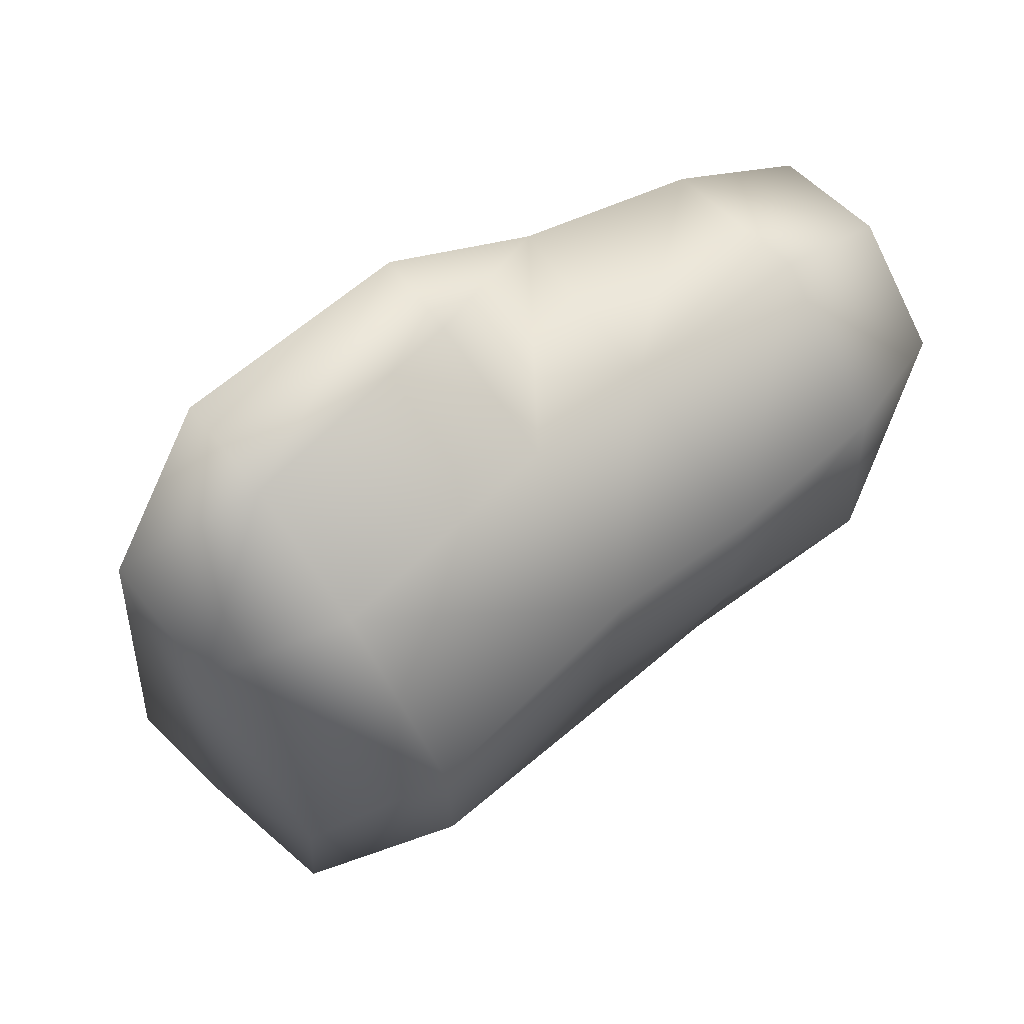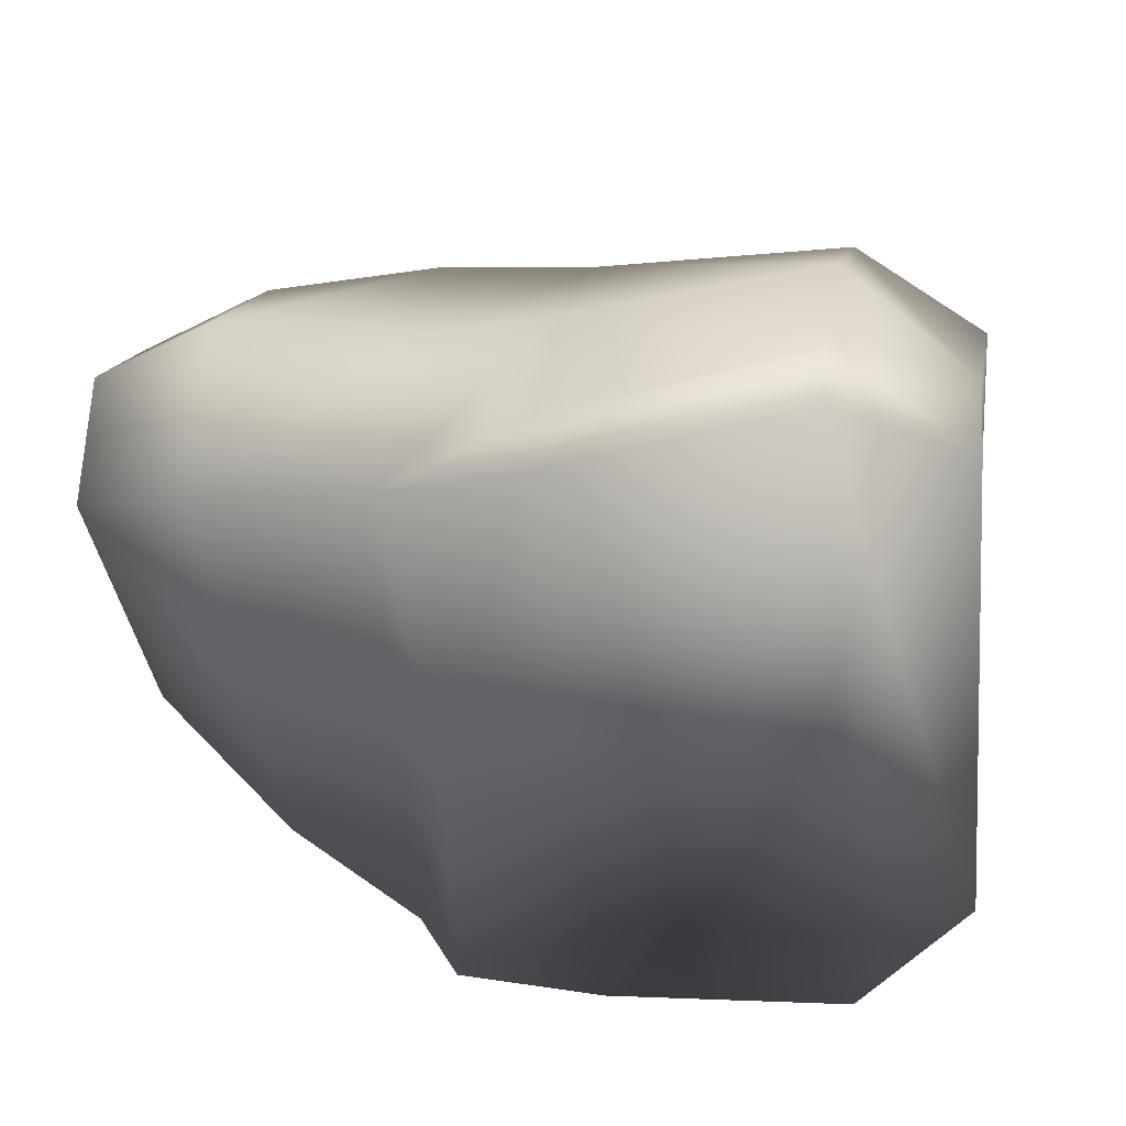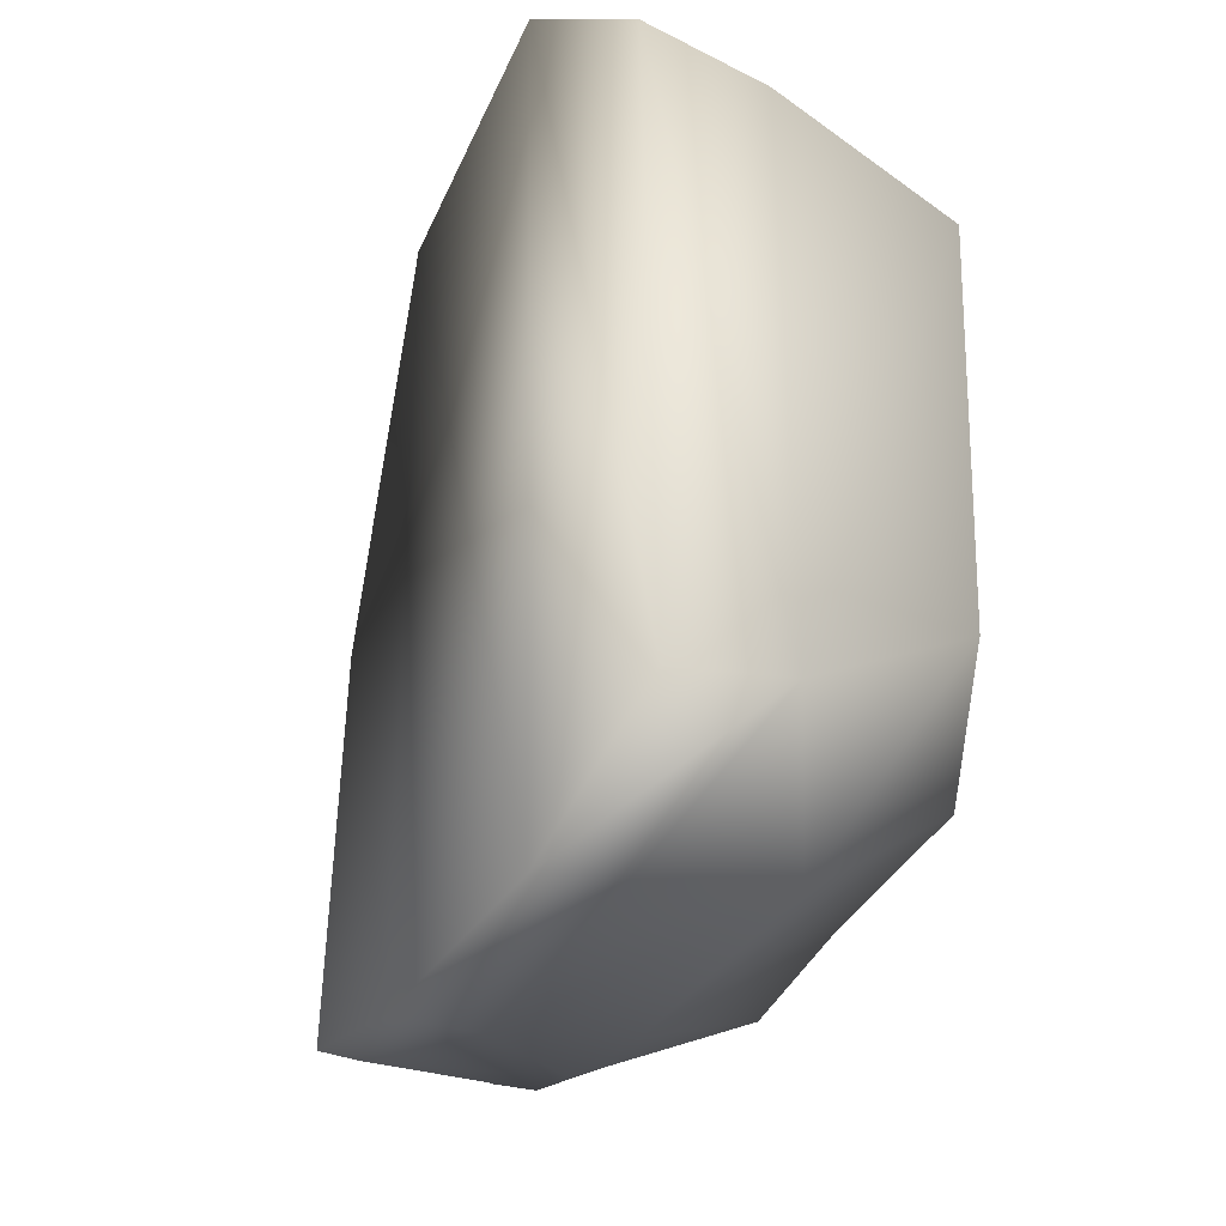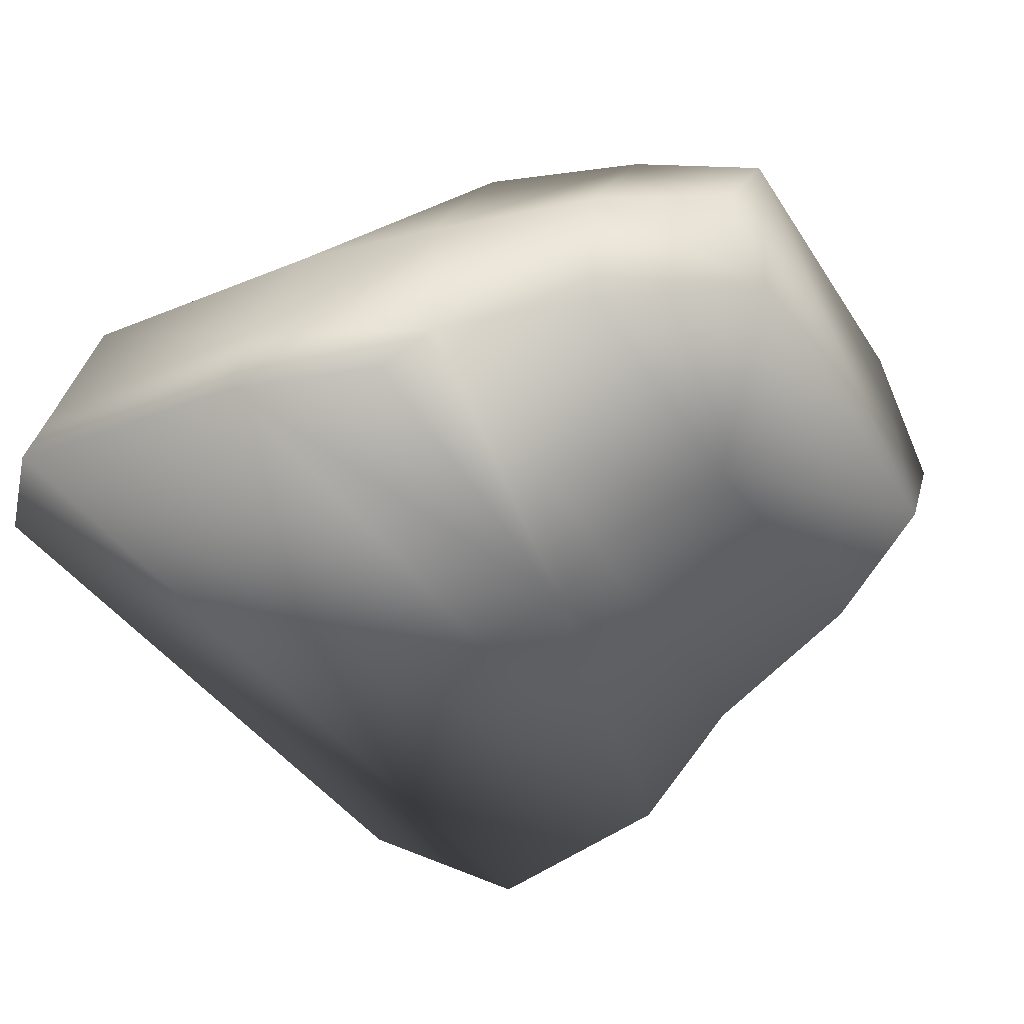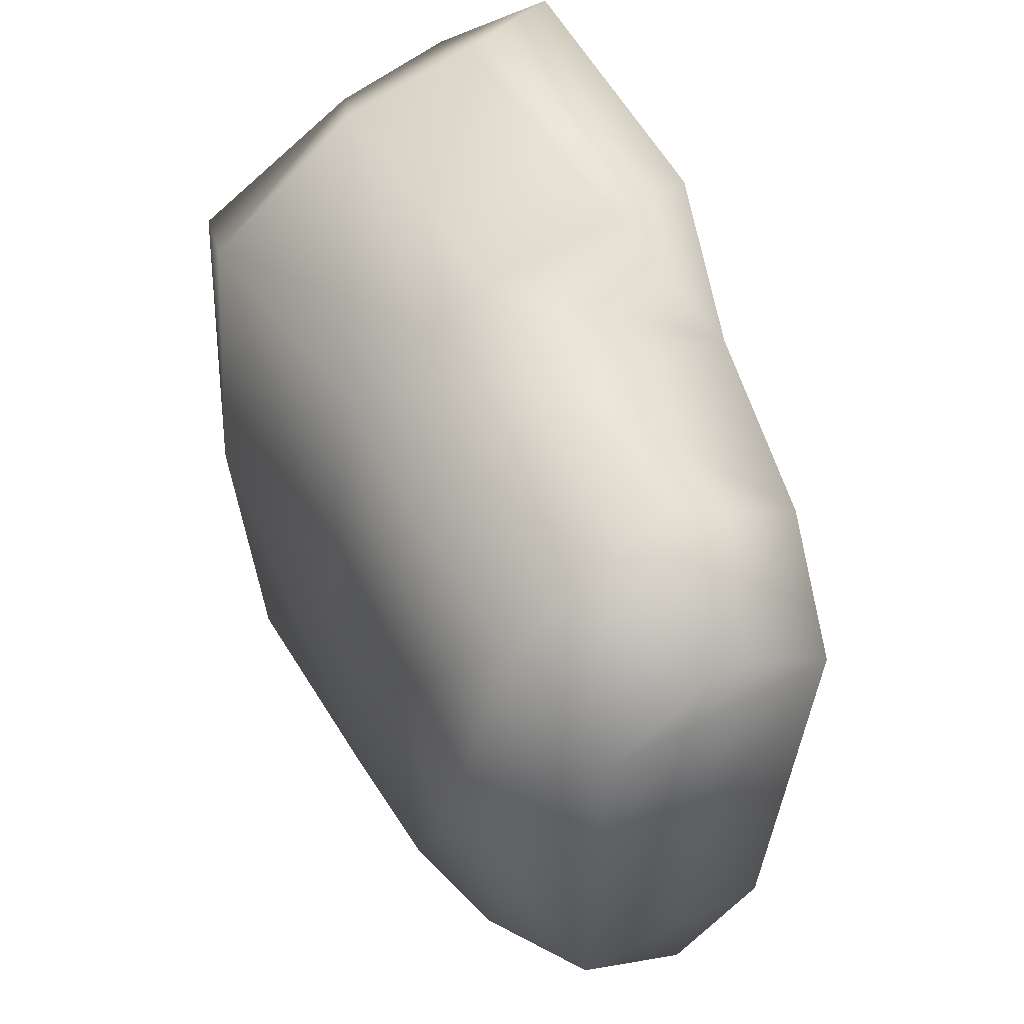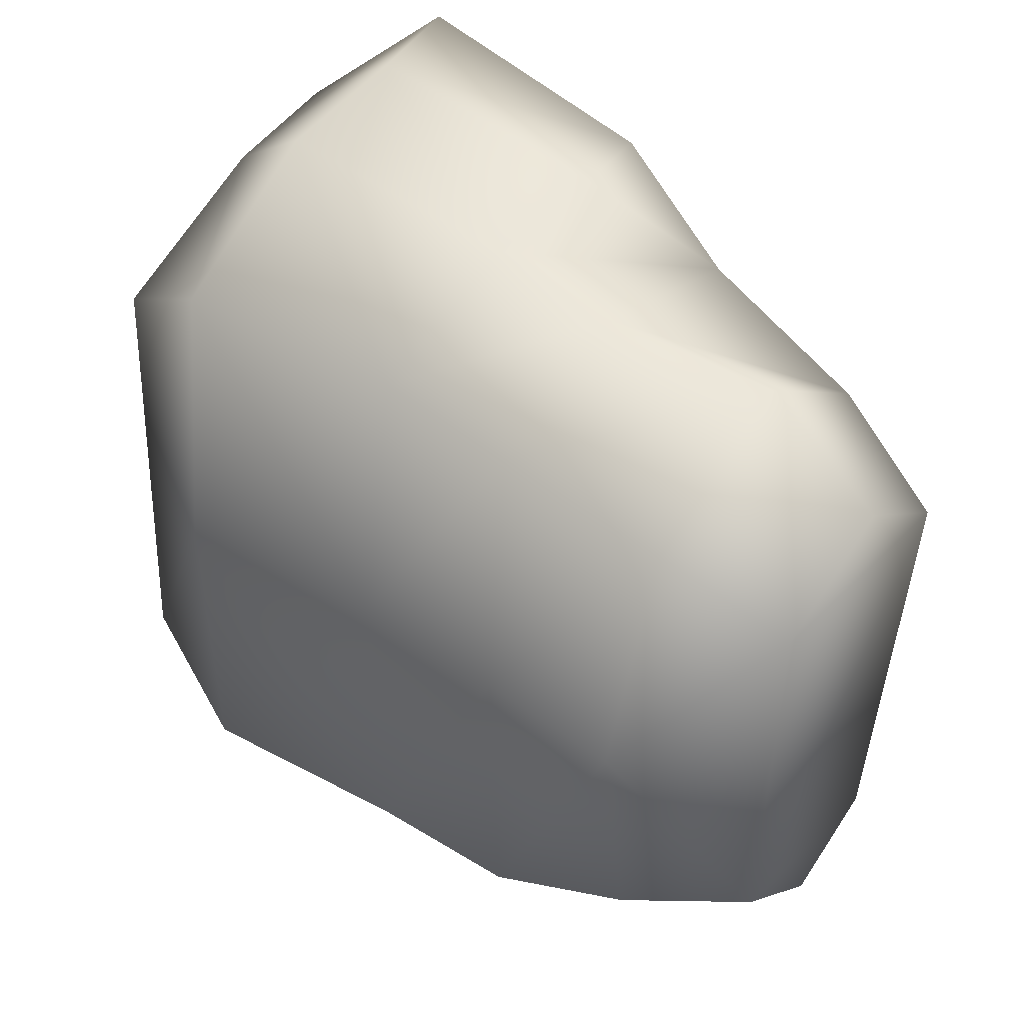
<metadata>
{"format":"obj","ext":"obj","renderer":"f3d","projection":"perspective","resolution":1024,"background":"white","views":[{"elev":76.5,"azim":-36.6,"up":"+Y"},{"elev":51.8,"azim":-170.2,"up":"+Y"},{"elev":-31.9,"azim":-108.8,"up":"+Y"},{"elev":-46.8,"azim":27.2,"up":"+Z"},{"elev":41.3,"azim":63.0,"up":"+Y"},{"elev":30.6,"azim":40.3,"up":"+Y"}]}
</metadata>
<code>
g ch_05
v 0.1298 0.1592 -0.09014
v 0.1298 0.1633 -0.003351
v 0.066 0.1821 0.0029
v 0.06418 0.1958 -0.06735
v 0.2036 -0.09965 0.07319
v 0.1928 -0.1393 -0.002634
v 0.1169 -0.165 -0.01193
v 0.1282 -0.1224 0.07707
v 0.2167 0.1237 -0.07896
v 0.222 0.1567 -0.005421
v 0.1298 0.1633 -0.003351
v 0.1298 0.1592 -0.09014
v 0.2021 -0.00704 -0.08438
v 0.2167 0.1237 -0.07896
v 0.1298 0.1592 -0.09014
v 0.1262 0.002272 -0.09491
v 0.2176 0.1016 0.07013
v 0.1336 0.1238 0.07828
v 0.1903 -0.1352 -0.078
v 0.1204 -0.1683 -0.09921
v 0.2072 -0.003157 0.09279
v 0.1306 0.002425 0.08654
v 0.1903 -0.1352 -0.078
v 0.1204 -0.1683 -0.09921
v 0.06038 0.1376 0.07726
v -0.05422 0.1531 0.09433
v -0.05045 0.2145 0.02127
v 0.04618 -0.1747 -0.004583
v -0.08455 -0.1706 0.011
v -0.06867 -0.1196 0.08044
v 0.05499 -0.1145 0.0815
v -0.04989 0.2353 -0.04439
v 0.04879 0.0105 0.0843
v -0.05846 0.01998 0.1
v 0.1169 -0.165 -0.01193
v 0.1204 -0.1683 -0.09921
v 0.03174 -0.1896 -0.07406
v 0.1336 0.1238 0.07828
v 0.1008 0.008693 -0.1171
v 0.09695 -0.1767 -0.1232
v 0.06173 0.2036 -0.1052
v 0.1306 0.002425 0.08654
v 0.1282 -0.1224 0.07707
v -0.05347 0.2484 -0.08893
v -0.09752 -0.1824 -0.05906
v 0.02293 -0.1913 -0.1144
v -0.1031 -0.1903 -0.09831
v 0.09695 -0.1767 -0.1232
v -0.1468 -0.1214 -0.01282
v -0.1559 -0.1318 -0.06871
v -0.1185 0.1983 -0.06166
v -0.116 0.1806 -0.003447
v -0.1191 0.1266 0.07624
v -0.13 -0.07865 0.06578
v -0.1031 -0.1903 -0.09831
v 0.02293 -0.1913 -0.1144
v 0.06173 0.2036 -0.1052
v -0.05347 0.2484 -0.08893
v 0.2575 -0.1106 -0.004559
v 0.2657 -0.08077 0.05249
v 0.2598 -0.07929 -0.0463
v 0.2657 -0.08077 0.05249
v 0.2575 -0.1106 -0.004559
v 0.2598 -0.07929 -0.0463
v 0.2598 -0.07929 -0.0463
v 0.2756 0.08727 -0.062
v 0.2795 0.1121 -0.006662
v 0.2762 0.07068 0.05019
v -0.1191 0.1266 0.07624
v -0.116 0.1806 -0.003447
v -0.1185 0.1983 -0.06166
v -0.1185 0.1983 -0.06166
v -0.1559 -0.1318 -0.06871
v -0.1559 -0.1318 -0.06871
v -0.1468 -0.1214 -0.01282
v -0.13 -0.07865 0.06578
v 0.2756 0.08727 -0.062
v 0.2762 0.07068 0.05019
v 0.2795 0.1121 -0.006662
v 0.2756 0.08727 -0.062
g ch_05_0
f 3 2 1
f 4 3 1
f 7 6 5
f 8 7 5
f 11 10 9
f 12 11 9
f 15 14 13
f 16 15 13
f 18 17 10
f 11 18 10
f 20 19 6
f 7 20 6
f 8 5 21
f 22 8 21
f 22 21 17
f 18 22 17
f 16 13 23
f 24 16 23
f 27 26 25
f 3 27 25
f 30 29 28
f 31 30 28
f 32 27 3
f 4 32 3
f 33 25 26
f 34 33 26
f 31 33 34
f 30 31 34
f 37 36 35
f 28 37 35
f 25 38 2
f 3 25 2
f 39 16 24
f 40 39 24
f 39 15 16
f 4 1 41
f 33 42 38
f 25 33 38
f 28 35 43
f 31 28 43
f 31 43 42
f 33 31 42
f 32 4 41
f 44 32 41
f 29 45 37
f 28 29 37
f 45 47 46
f 37 45 46
f 46 48 36
f 37 46 36
f 51 50 49
f 52 51 49
f 53 52 49
f 54 53 49
f 57 56 55
f 58 57 55
f 56 39 40
f 61 60 59
f 63 62 5
f 6 63 5
f 64 63 6
f 19 64 6
f 13 65 23
f 67 66 9
f 10 67 9
f 68 67 10
f 17 68 10
f 21 68 17
f 57 15 39
f 57 39 56
f 70 69 26
f 27 70 26
f 32 70 27
f 71 70 32
f 44 71 32
f 73 72 58
f 55 73 58
f 75 74 47
f 45 75 47
f 29 75 45
f 76 75 29
f 30 76 29
f 34 76 30
f 26 69 34
f 69 76 34
f 79 78 77
f 60 61 77
f 78 60 77
f 14 80 13
f 80 65 13
f 5 62 21
f 62 68 21

</code>
